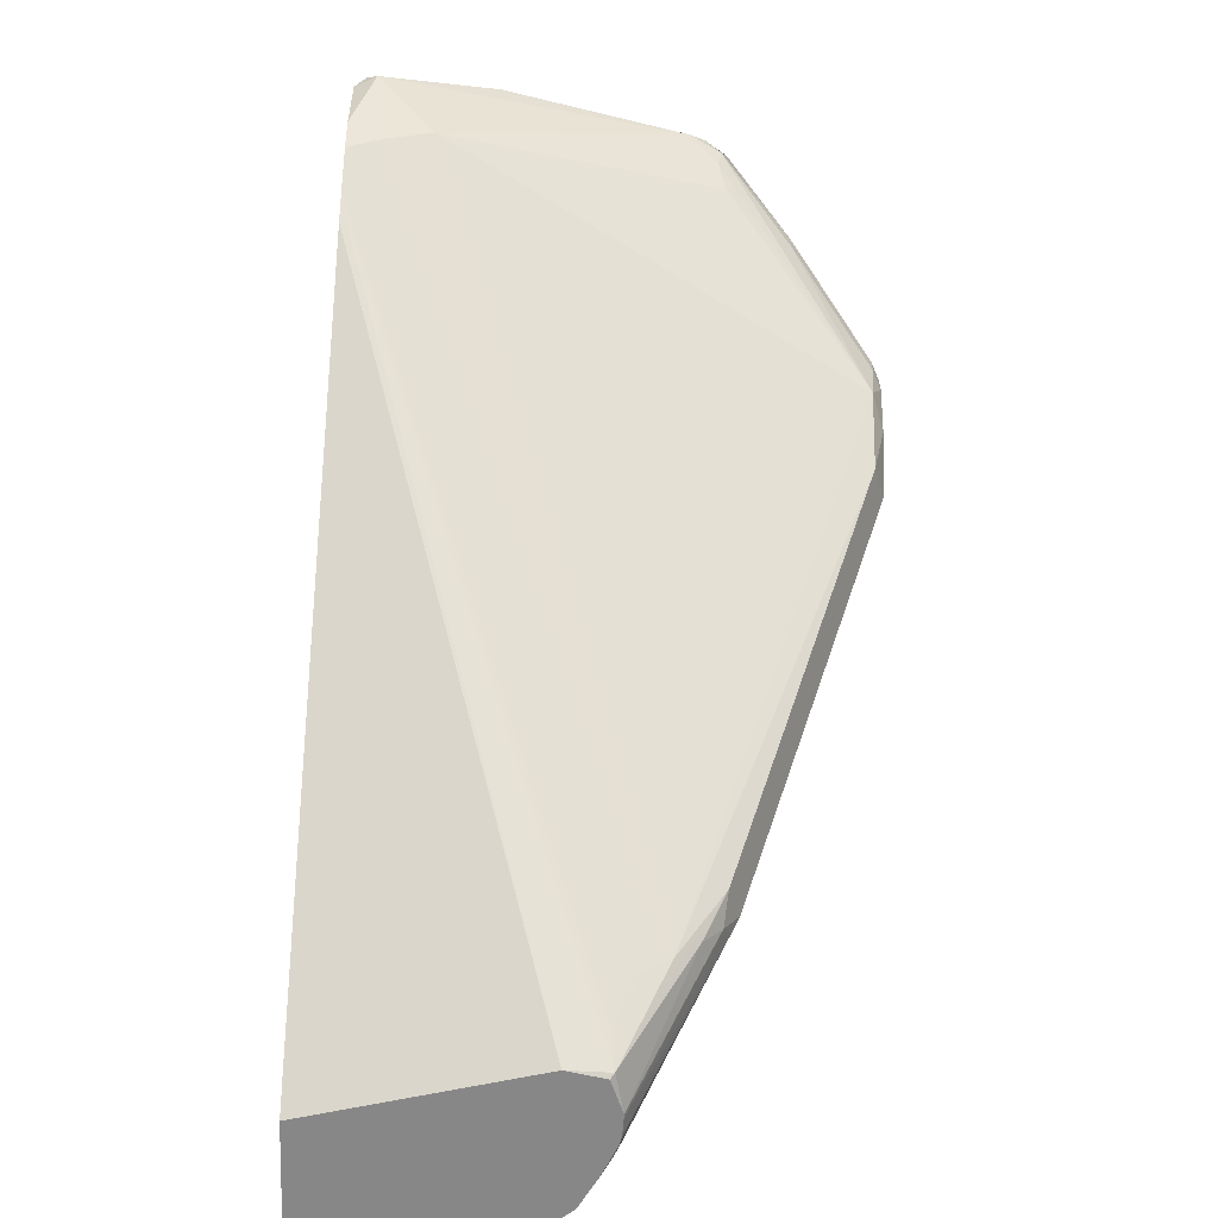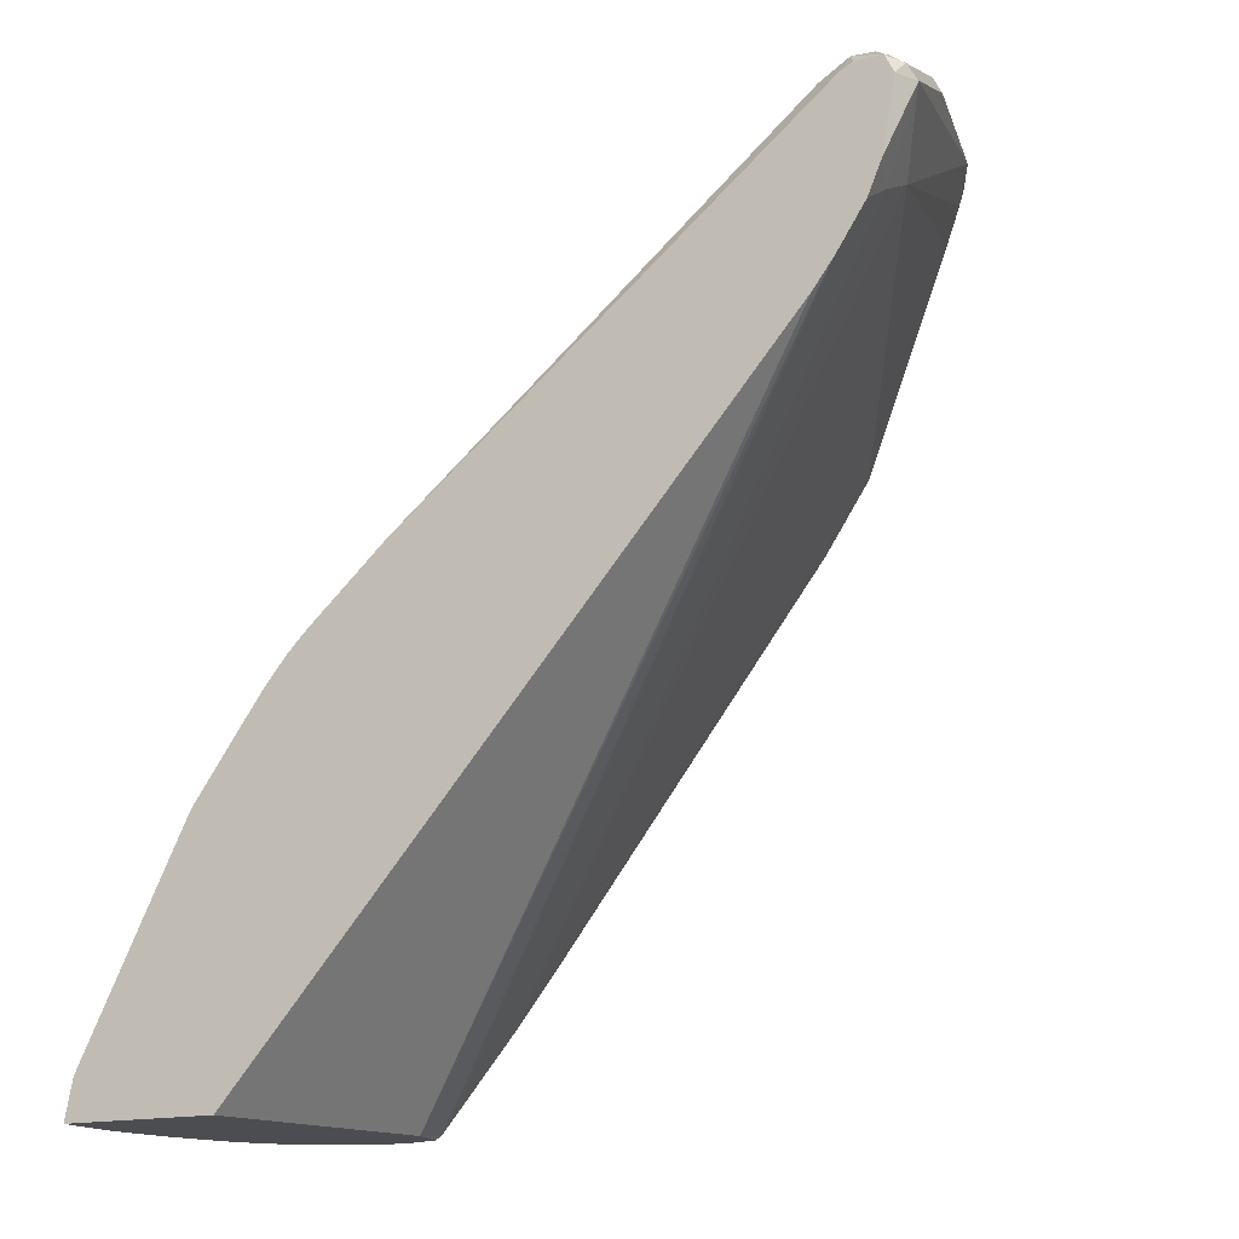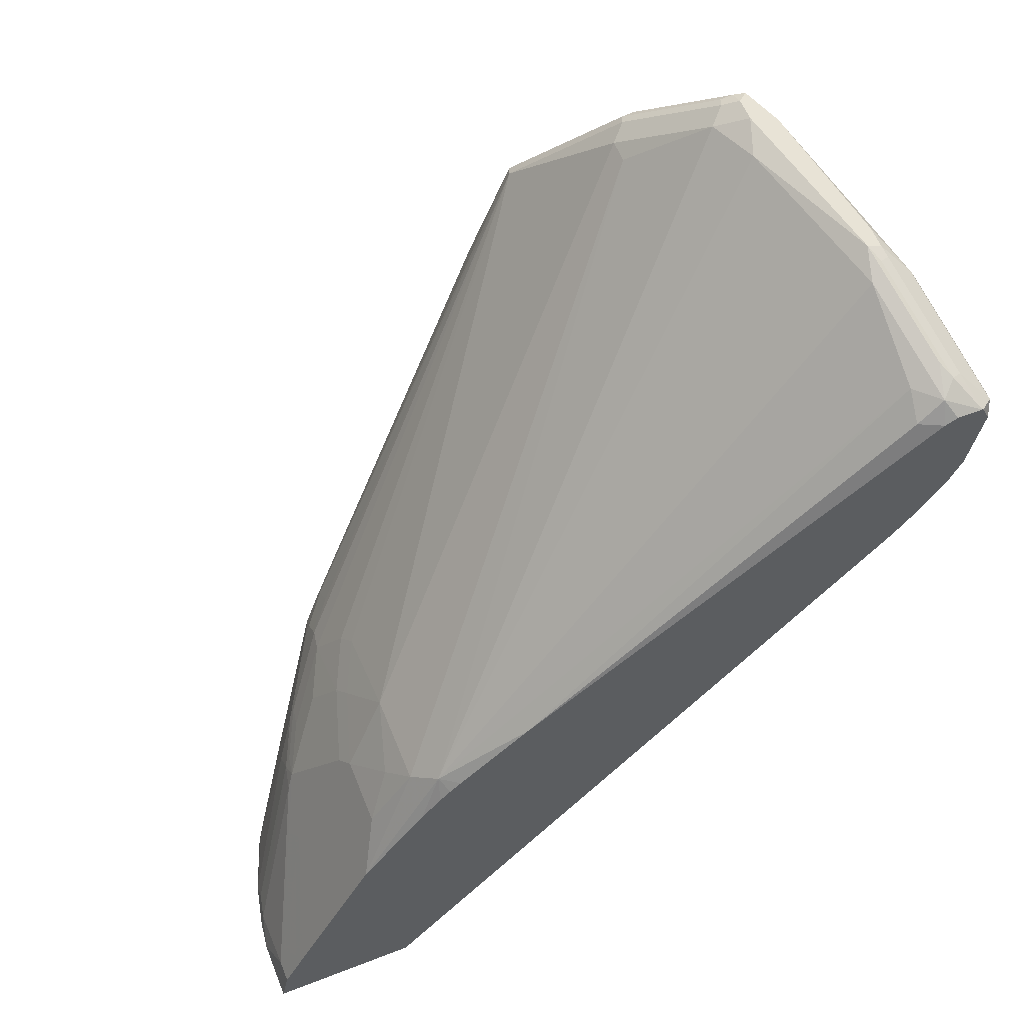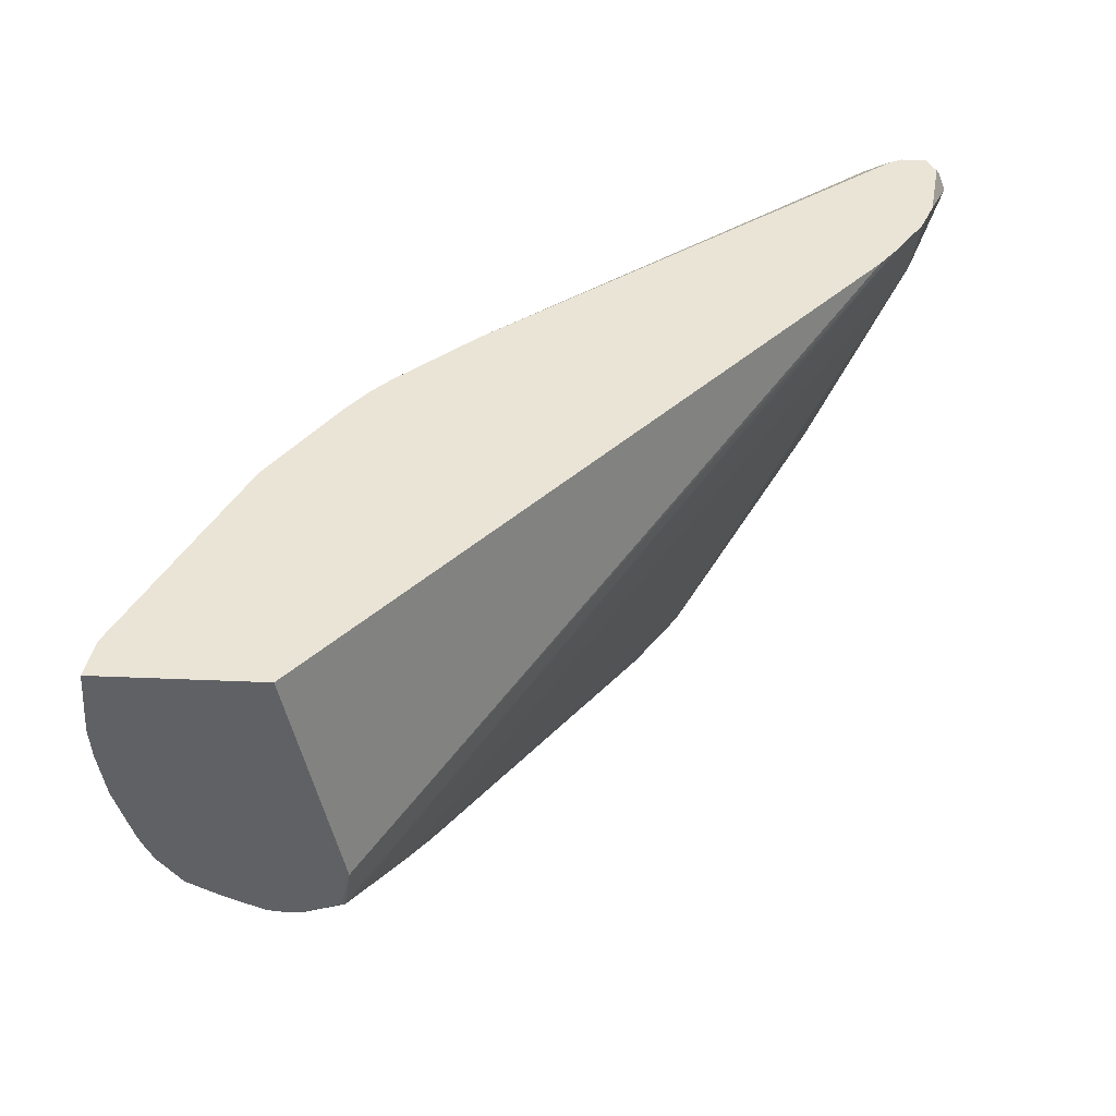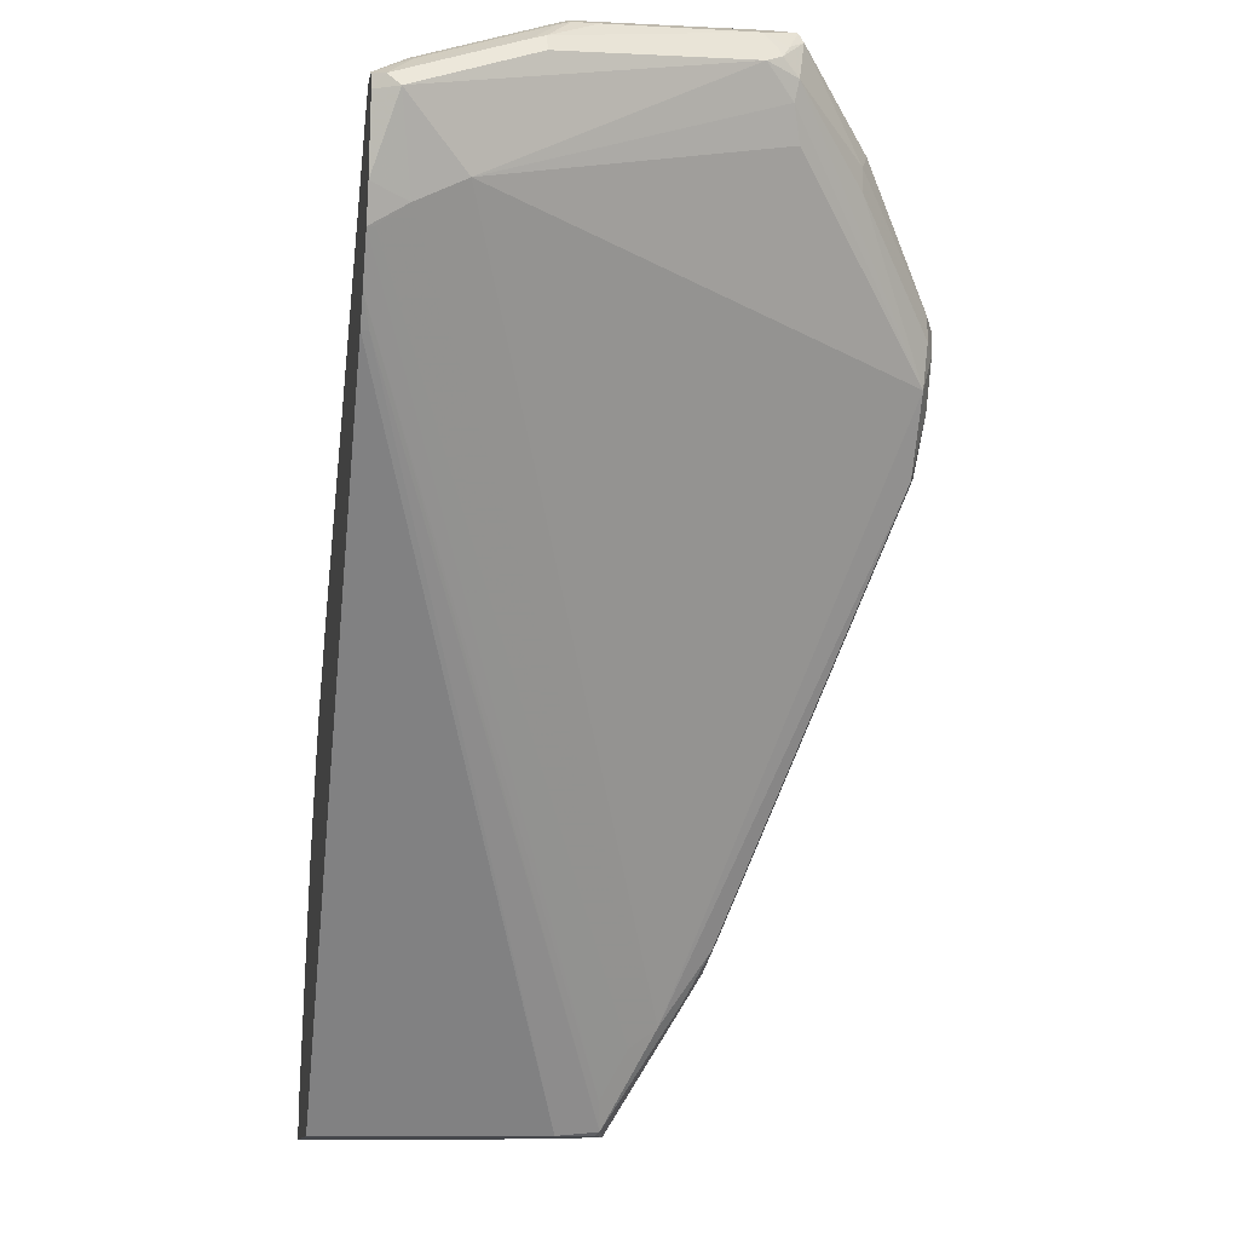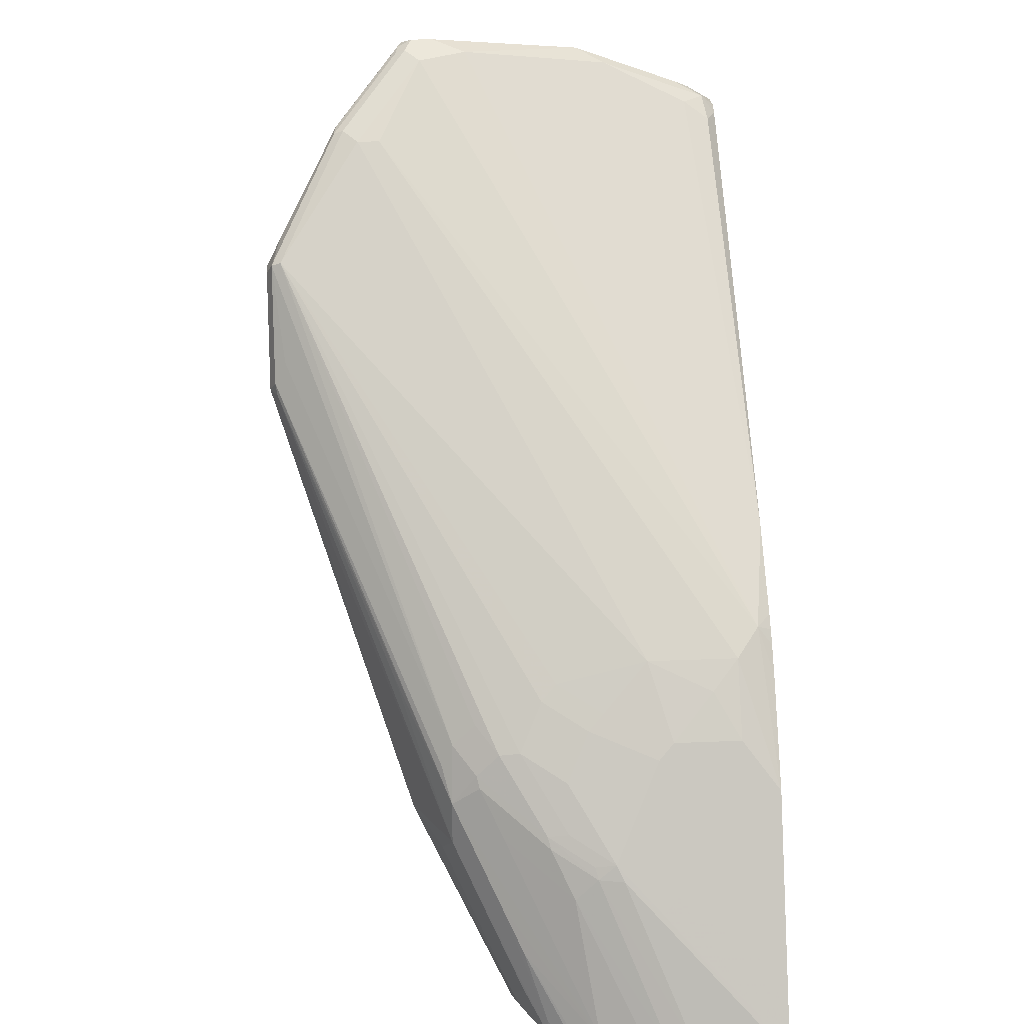
<metadata>
{"format":"obj","ext":"obj","renderer":"f3d","projection":"perspective","resolution":1024,"background":"white","views":[{"elev":-62.4,"azim":-92.0,"up":"+Y"},{"elev":-16.0,"azim":-152.6,"up":"+Y"},{"elev":58.9,"azim":158.2,"up":"+Y"},{"elev":-48.5,"azim":177.1,"up":"+Y"},{"elev":-11.5,"azim":-99.3,"up":"+Y"},{"elev":25.1,"azim":86.1,"up":"+Y"}]}
</metadata>
<code>
v -0.06052 0.121 -0.03257
v -0.06052 0.121 0.01108
v -0.1679 0.121 -0.03257
v -0.06607 0.1487 -0.03257
v -0.06332 0.121 0.03168
v -0.06607 0.1487 -0.01648
v -0.06607 0.1322 0.03303
v -0.2092 0.121 0.1267
v -0.5504 0.5559 -0.03257
v -0.07156 0.1597 -0.03257
v -0.06742 0.121 0.05025
v -0.07156 0.1597 -0.01098
v -0.1046 0.2257 0.05505
v -0.1156 0.2477 0.08257
v -0.0991 0.2147 0.04954
v -0.07022 0.1322 0.05164
v -0.1197 0.2477 0.1011
v -0.2036 0.121 0.154
v -0.2064 0.1238 0.1569
v -0.5504 0.5559 -0.02749
v -0.5646 0.5747 -0.03257
v -0.08234 0.1812 -0.03257
v -0.07022 0.121 0.06268
v -0.1101 0.2367 0.04404
v -0.1376 0.2917 0.07156
v -0.1211 0.2587 0.08808
v -0.1197 0.2312 0.1177
v -0.1239 0.256 0.1032
v -0.1404 0.2725 0.1362
v -0.1363 0.2642 0.1342
v -0.1794 0.121 0.1629
v -0.223 0.1569 0.1734
v -0.2202 0.1432 0.1541
v -0.2395 0.2064 0.2064
v -0.5844 0.6045 -0.03257
v -0.1154 0.2473 -0.03257
v -0.08396 0.121 0.09976
v -0.08671 0.1322 0.1011
v -0.1597 0.3358 0.04404
v -0.1431 0.3027 0.06055
v -0.1542 0.3248 0.05505
v -0.1707 0.3413 0.1046
v -0.1542 0.3083 0.1211
v -0.1376 0.2752 0.1211
v -0.1528 0.2642 0.1672
v -0.1197 0.1982 0.1342
v -0.1734 0.3055 0.1857
v -0.1734 0.3221 0.1692
v -0.1693 0.2972 0.1837
v -0.1762 0.121 0.1629
v -0.2367 0.2257 0.2202
v -0.2395 0.1899 0.1899
v -0.2367 0.1762 0.1706
v -0.256 0.2395 0.2229
v -0.5835 0.6055 -0.02749
v -0.5862 0.6192 -0.008242
v -0.5943 0.6276 -0.03257
v -0.1431 0.3027 -0.03257
v -0.1597 0.3358 -0.005472
v -0.08762 0.121 0.1071
v -0.1762 0.2807 0.2036
v -0.1431 0.2147 0.1706
v -0.1266 0.1817 0.1541
v -0.09177 0.121 0.1148
v -0.1762 0.3523 0.09358
v -0.1789 0.3661 0.01378
v -0.1927 0.3853 0.06055
v -0.1872 0.3578 0.1376
v -0.1707 0.3248 0.1541
v -0.1899 0.3221 0.2023
v -0.1899 0.3386 0.1857
v -0.4018 0.622 0.3193
v -0.1638 0.121 0.1623
v -0.2257 0.2367 0.2257
v -0.2312 0.2477 0.2312
v -0.4046 0.5201 0.322
v -0.4376 0.5696 0.322
v -0.5862 0.6357 0.02479
v -0.611 0.677 -0.01648
v -0.6029 0.677 -0.03257
v -0.1915 0.37 -0.03257
v -0.2092 0.4019 -0.02199
v -0.1927 0.3853 -0.005472
v -0.1762 0.2477 0.2036
v -0.1101 0.1322 0.1376
v -0.1899 0.3055 0.2105
v -0.3715 0.5366 0.3261
v -0.3688 0.5284 0.3248
v -0.2395 0.3551 0.2436
v -0.09403 0.121 0.1186
v -0.1927 0.3688 0.1266
v -0.4568 0.699 0.2587
v -0.4046 0.6192 0.3261
v -0.3715 0.5531 0.3179
v -0.4678 0.7045 0.2697
v -0.1577 0.121 0.161
v -0.1466 0.1322 0.161
v -0.1796 0.1982 0.194
v -0.1961 0.2312 0.2105
v -0.2092 0.2477 0.2202
v -0.3193 0.4294 0.2917
v -0.3798 0.5284 0.3303
v -0.4128 0.5614 0.3303
v -0.4293 0.5945 0.3303
v -0.4403 0.6 0.3248
v -0.5009 0.6715 0.2697
v -0.5174 0.688 0.2532
v -0.5504 0.721 0.2202
v -0.5477 0.7073 0.2174
v -0.5366 0.6853 0.2229
v -0.5614 0.7265 0.1981
v -0.5862 0.6522 0.0413
v -0.5944 0.71 0.06606
v -0.589 0.721 0.06606
v -0.6068 0.6853 -0.02476
v -0.5971 0.6892 -0.03257
v -0.2064 0.3881 -0.03257
v -0.2145 0.3966 -0.03257
v -0.223 0.4046 -0.03257
v -0.2752 0.4513 -0.03257
v -0.5559 0.699 -0.005472
v -0.5559 0.732 0.06055
v -0.5201 0.7513 0.1734
v -0.5064 0.7485 0.2092
v -0.4568 0.699 0.2422
v -0.3083 0.4294 0.2862
v -0.1431 0.1817 0.1706
v -0.1101 0.121 0.1376
v -0.4706 0.7018 0.2766
v -0.4293 0.633 0.3193
v -0.4128 0.622 0.3248
v -0.4128 0.611 0.3303
v -0.5174 0.754 0.2202
v -0.5201 0.7513 0.2271
v -0.1328 0.121 0.1499
v -0.1445 0.1238 0.1569
v -0.1266 0.1487 0.1541
v -0.4293 0.611 0.3303
v -0.4403 0.6165 0.3248
v -0.5009 0.688 0.2697
v -0.5394 0.7485 0.2257
v -0.5559 0.732 0.2092
v -0.5504 0.7485 0.1981
v -0.5724 0.7375 0.09909
v -0.5724 0.7375 0.08257
v -0.5738 0.7348 0.07433
v -0.5903 0.7183 0.05782
v -0.5903 0.7018 -0.008242
v -0.5924 0.6977 -0.01648
v -0.5964 0.6896 -0.03257
v -0.5697 0.6853 -0.03257
v -0.5532 0.6853 -0.02476
v -0.5724 0.699 -0.02199
v -0.5614 0.743 0.08257
v -0.5284 0.7596 0.1981
v -0.5284 0.7596 0.2147
v -0.4789 0.7045 0.2752
v -0.5284 0.754 0.2257
v -0.4789 0.6935 0.2807
v -0.4899 0.699 0.2752
v -0.5366 0.7554 0.2229
v -0.549 0.741 0.2147
v -0.5532 0.7389 0.2064
v -0.5669 0.7375 0.07156
v -0.5835 0.7045 -0.01098
v -0.5784 0.6896 -0.03257
v -0.578 0.71 3.292e-05
v -0.4871 0.7059 0.2724
f 84 126 101
f 84 101 100
f 82 118 119
f 84 99 98
f 84 98 127
f 84 127 128
f 84 100 99
f 84 88 126
f 82 123 124
f 82 125 83
f 82 124 125
f 82 122 123
f 82 121 122
f 82 120 121
f 85 128 90
f 82 119 120
f 84 89 88
f 86 94 87
f 93 129 130
f 87 93 132
f 97 135 128
f 82 117 118
f 97 136 135
f 96 136 97
f 96 135 136
f 95 134 129
f 95 133 134
f 93 131 132
f 93 130 131
f 93 95 129
f 92 133 95
f 92 124 133
f 92 125 124
f 88 101 126
f 88 102 101
f 87 102 88
f 87 132 102
f 87 94 93
f 81 117 82
f 74 97 75
f 79 112 111
f 75 98 99
f 75 97 98
f 74 96 97
f 73 96 74
f 72 95 93
f 72 92 95
f 70 94 86
f 70 93 94
f 70 72 93
f 70 71 72
f 68 72 69
f 68 91 72
f 67 72 91
f 67 92 72
f 67 125 92
f 67 83 125
f 97 128 137
f 75 99 100
f 80 115 116
f 75 100 101
f 76 102 103
f 79 115 80
f 79 114 115
f 79 113 114
f 79 111 113
f 78 112 79
f 78 111 112
f 78 109 111
f 78 110 109
f 77 110 78
f 77 109 110
f 77 108 109
f 77 107 108
f 77 106 107
f 77 105 106
f 77 104 105
f 77 103 104
f 76 103 77
f 75 101 102
f 97 137 127
f 141 160 168
f 102 132 138
f 144 156 155
f 143 156 144
f 143 161 156
f 143 162 161
f 143 163 162
f 142 163 143
f 142 162 163
f 141 168 161
f 66 83 67
f 141 162 142
f 141 161 162
f 140 160 141
f 139 160 140
f 139 159 160
f 138 159 139
f 134 158 157
f 134 156 158
f 144 155 145
f 133 156 134
f 145 155 154
f 146 154 164
f 157 161 168
f 157 158 161
f 157 160 159
f 157 168 160
f 156 161 158
f 154 165 164
f 154 167 165
f 153 167 154
f 153 165 167
f 151 153 152
f 151 166 153
f 150 153 166
f 150 165 153
f 149 165 150
f 148 165 149
f 146 165 148
f 146 164 165
f 145 154 146
f 97 127 98
f 130 159 138
f 130 132 131
f 114 144 145
f 114 143 144
f 111 114 113
f 111 143 114
f 111 142 143
f 108 111 109
f 108 142 111
f 108 141 142
f 108 140 141
f 107 140 108
f 106 140 107
f 105 140 106
f 105 139 140
f 104 139 105
f 104 138 139
f 102 104 103
f 102 138 104
f 114 145 146
f 130 157 159
f 114 146 147
f 115 147 146
f 130 138 132
f 129 157 130
f 129 134 157
f 127 137 128
f 124 156 133
f 124 155 156
f 123 155 124
f 123 154 155
f 122 153 154
f 121 153 122
f 121 152 153
f 120 152 121
f 120 151 152
f 116 149 150
f 115 149 116
f 115 148 149
f 115 146 148
f 114 147 115
f 65 67 91
f 122 154 123
f 63 85 90
f 12 24 13
f 12 22 24
f 11 16 23
f 10 22 12
f 9 20 21
f 8 20 9
f 8 19 20
f 8 18 19
f 7 17 16
f 7 14 17
f 7 15 14
f 7 16 11
f 6 15 7
f 6 14 15
f 6 13 14
f 6 12 13
f 5 7 11
f 13 24 40
f 4 12 6
f 13 40 25
f 13 26 14
f 23 27 38
f 22 36 24
f 21 33 35
f 19 54 32
f 19 34 54
f 19 31 34
f 19 21 20
f 19 33 21
f 19 32 33
f 18 31 19
f 17 30 27
f 17 29 30
f 17 28 29
f 17 26 28
f 16 27 23
f 16 17 27
f 14 26 17
f 13 25 26
f 23 38 37
f 4 10 12
f 2 7 5
f 1 8 3
f 1 18 8
f 1 31 18
f 1 50 31
f 1 73 50
f 1 96 73
f 1 135 96
f 1 128 135
f 1 90 128
f 1 64 90
f 1 60 64
f 1 37 60
f 1 23 37
f 1 11 23
f 1 5 11
f 1 2 5
f 63 90 64
f 1 3 9
f 3 8 9
f 1 9 21
f 1 35 57
f 2 6 7
f 1 6 2
f 1 4 6
f 1 10 4
f 1 36 22
f 1 58 36
f 1 81 58
f 1 117 81
f 1 118 117
f 1 119 118
f 1 120 119
f 1 151 120
f 1 166 151
f 1 150 166
f 1 116 150
f 1 80 116
f 1 57 80
f 1 21 35
f 24 36 39
f 1 22 10
f 25 40 39
f 52 77 78
f 52 76 77
f 52 54 76
f 51 75 54
f 51 74 75
f 50 74 51
f 50 73 74
f 48 72 71
f 48 69 72
f 48 71 70
f 47 70 61
f 47 48 70
f 47 61 49
f 45 61 46
f 45 49 61
f 43 69 44
f 42 69 43
f 52 78 56
f 42 68 69
f 52 56 55
f 54 102 76
f 24 39 40
f 62 85 63
f 61 89 84
f 61 88 89
f 61 87 88
f 61 86 87
f 61 70 86
f 61 85 62
f 61 128 85
f 61 84 128
f 59 83 66
f 58 83 59
f 58 82 83
f 58 81 82
f 57 79 80
f 56 79 57
f 56 78 79
f 52 55 53
f 42 91 68
f 54 75 102
f 39 67 65
f 31 50 51
f 29 48 47
f 29 69 48
f 29 44 69
f 29 49 30
f 29 47 49
f 27 45 46
f 27 49 45
f 27 30 49
f 26 29 28
f 26 44 29
f 26 43 44
f 25 43 26
f 25 42 43
f 42 65 91
f 25 41 42
f 25 39 41
f 31 51 34
f 32 52 53
f 27 46 38
f 32 54 52
f 39 66 67
f 39 59 66
f 39 42 41
f 32 53 33
f 39 65 42
f 38 64 60
f 38 62 63
f 38 61 62
f 38 46 61
f 38 63 64
f 36 59 39
f 36 58 59
f 35 53 55
f 33 53 35
f 35 56 57
f 37 38 60
f 35 55 56
f 34 51 54

</code>
